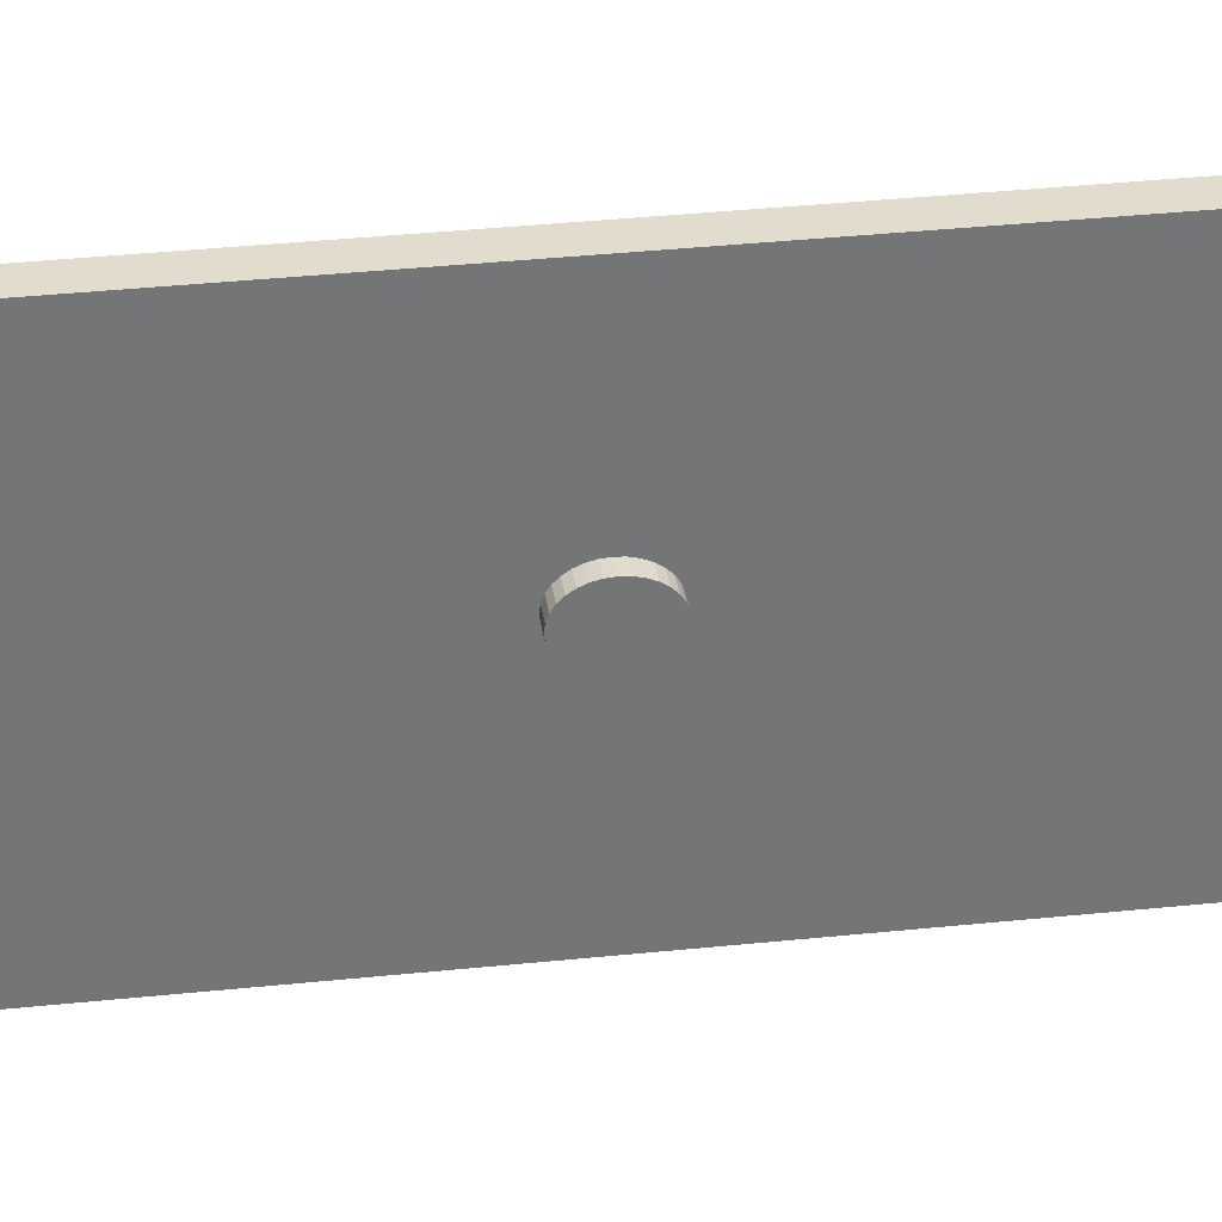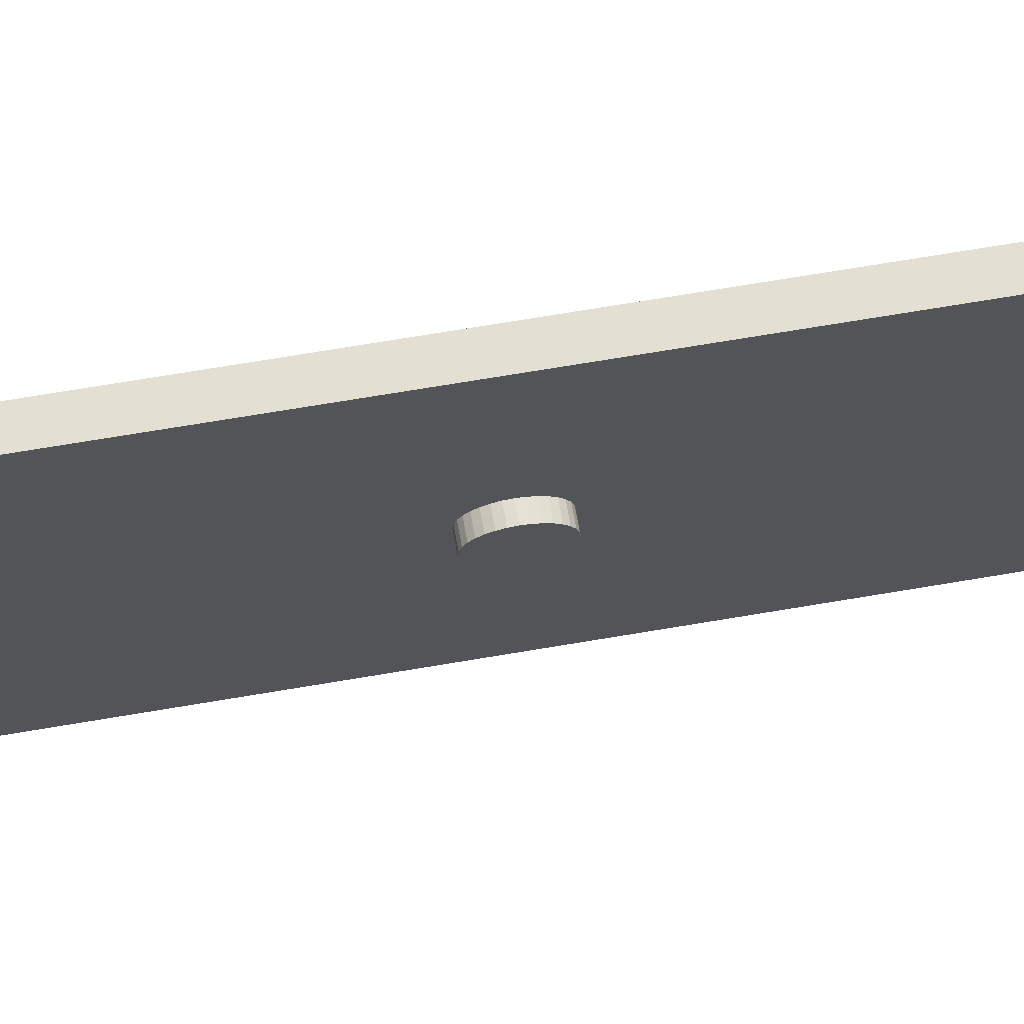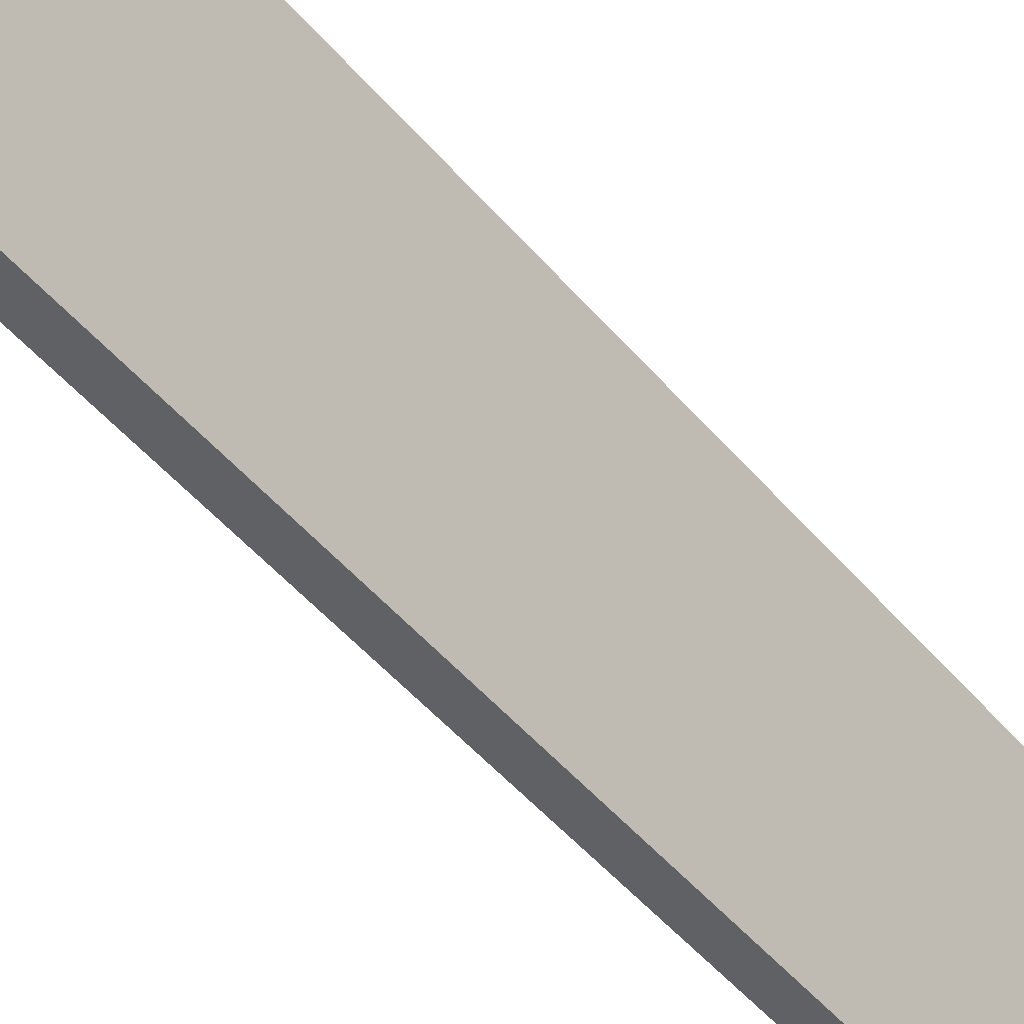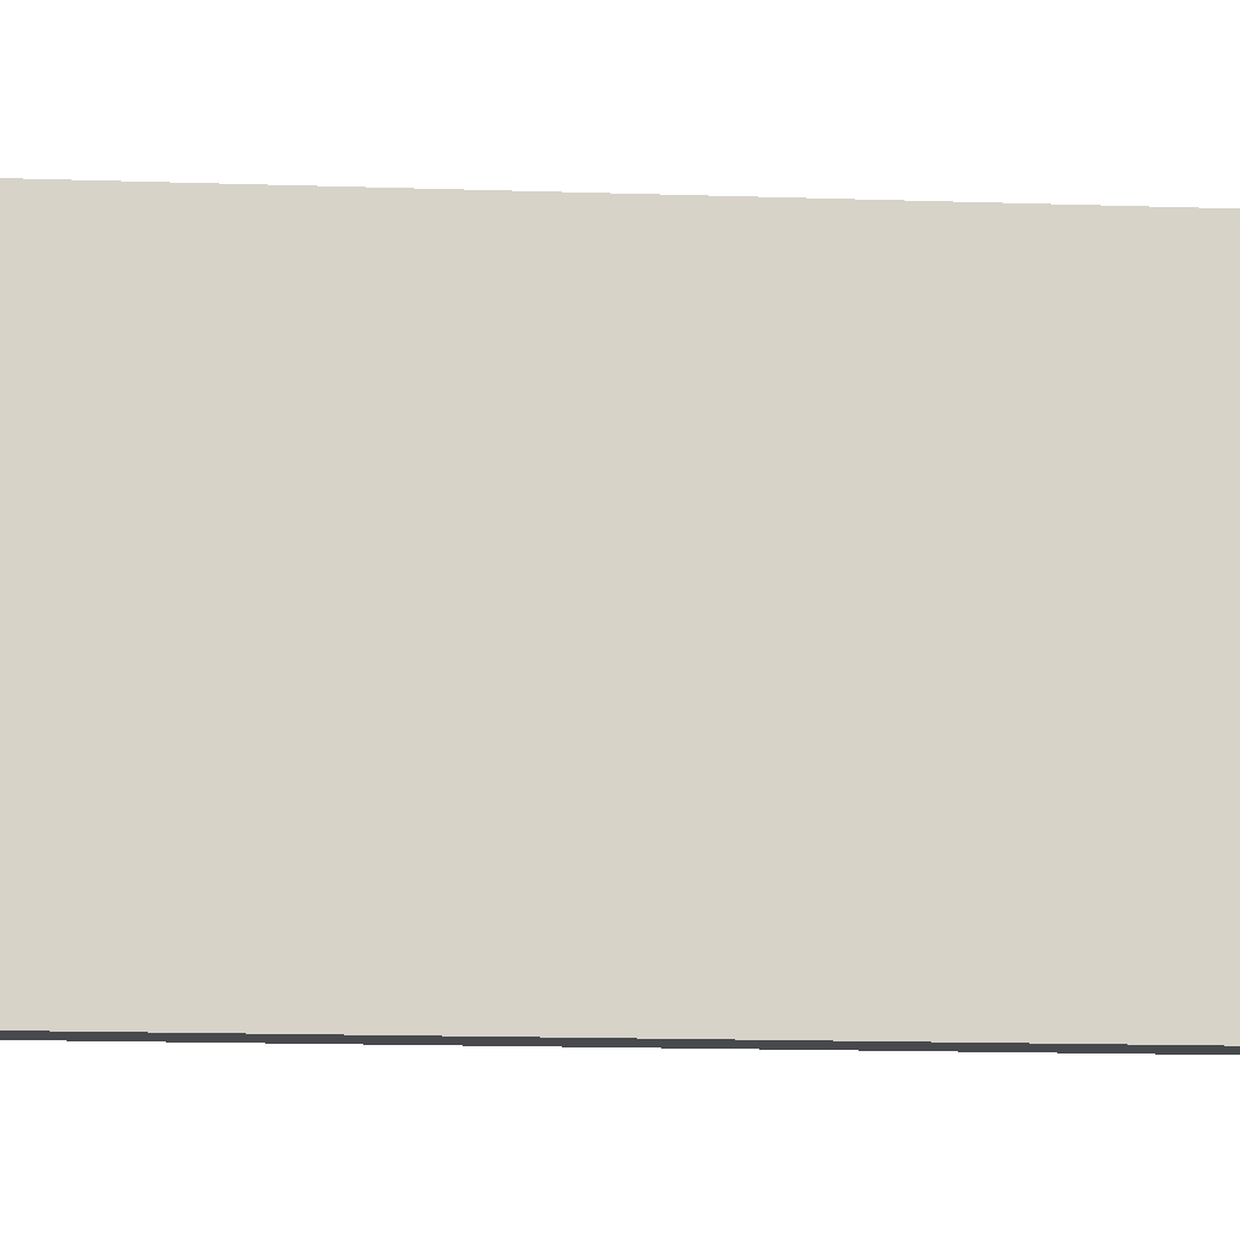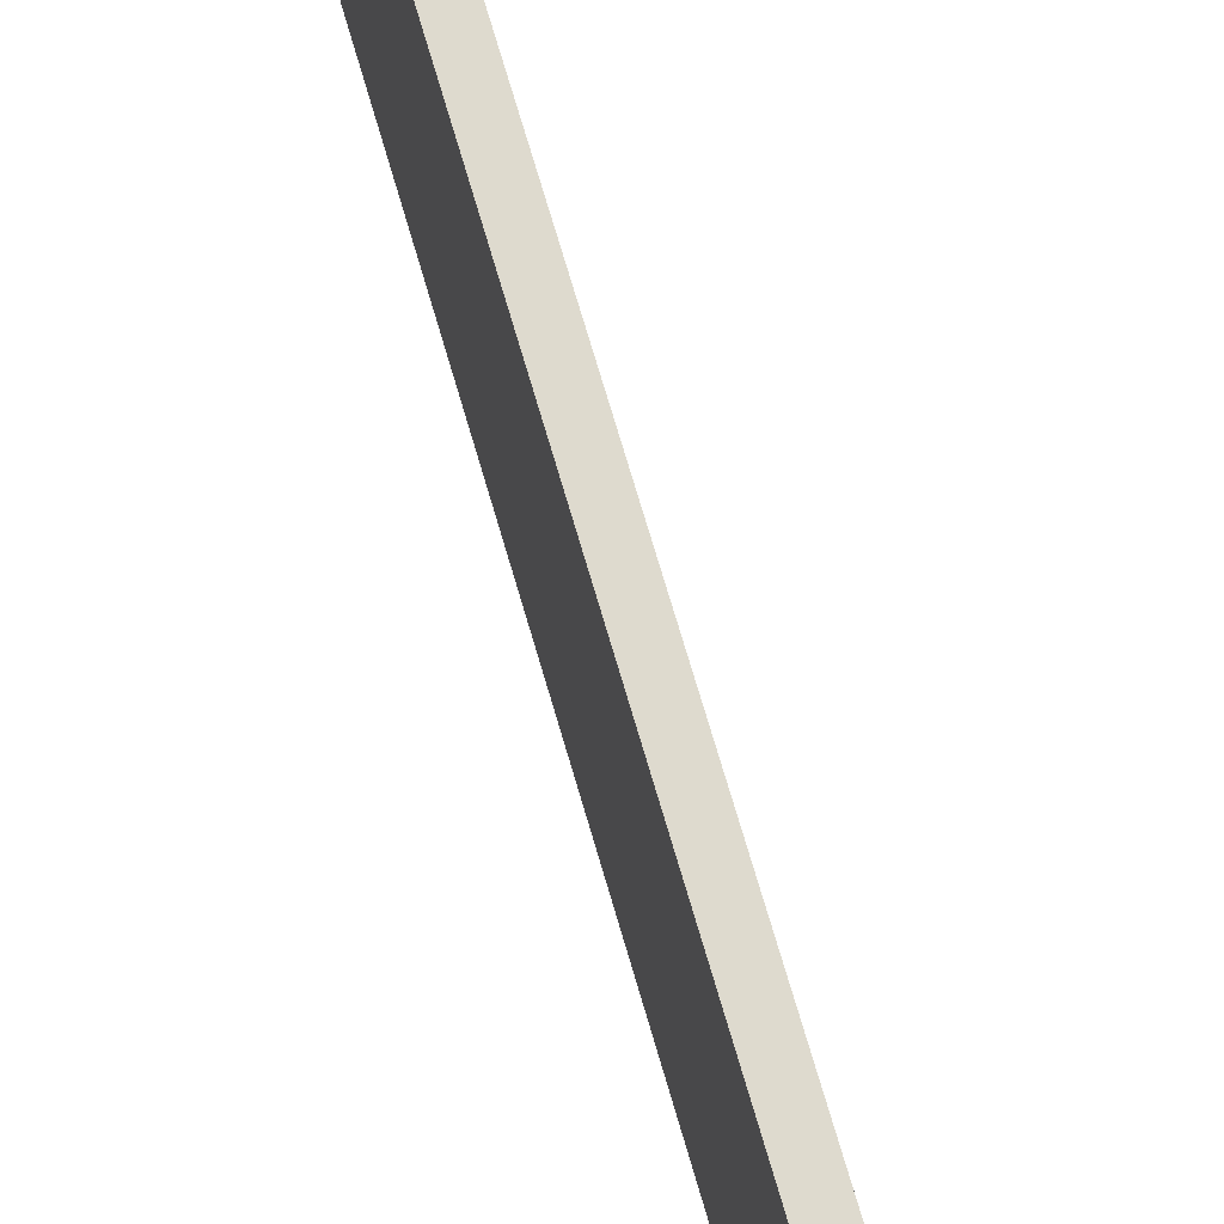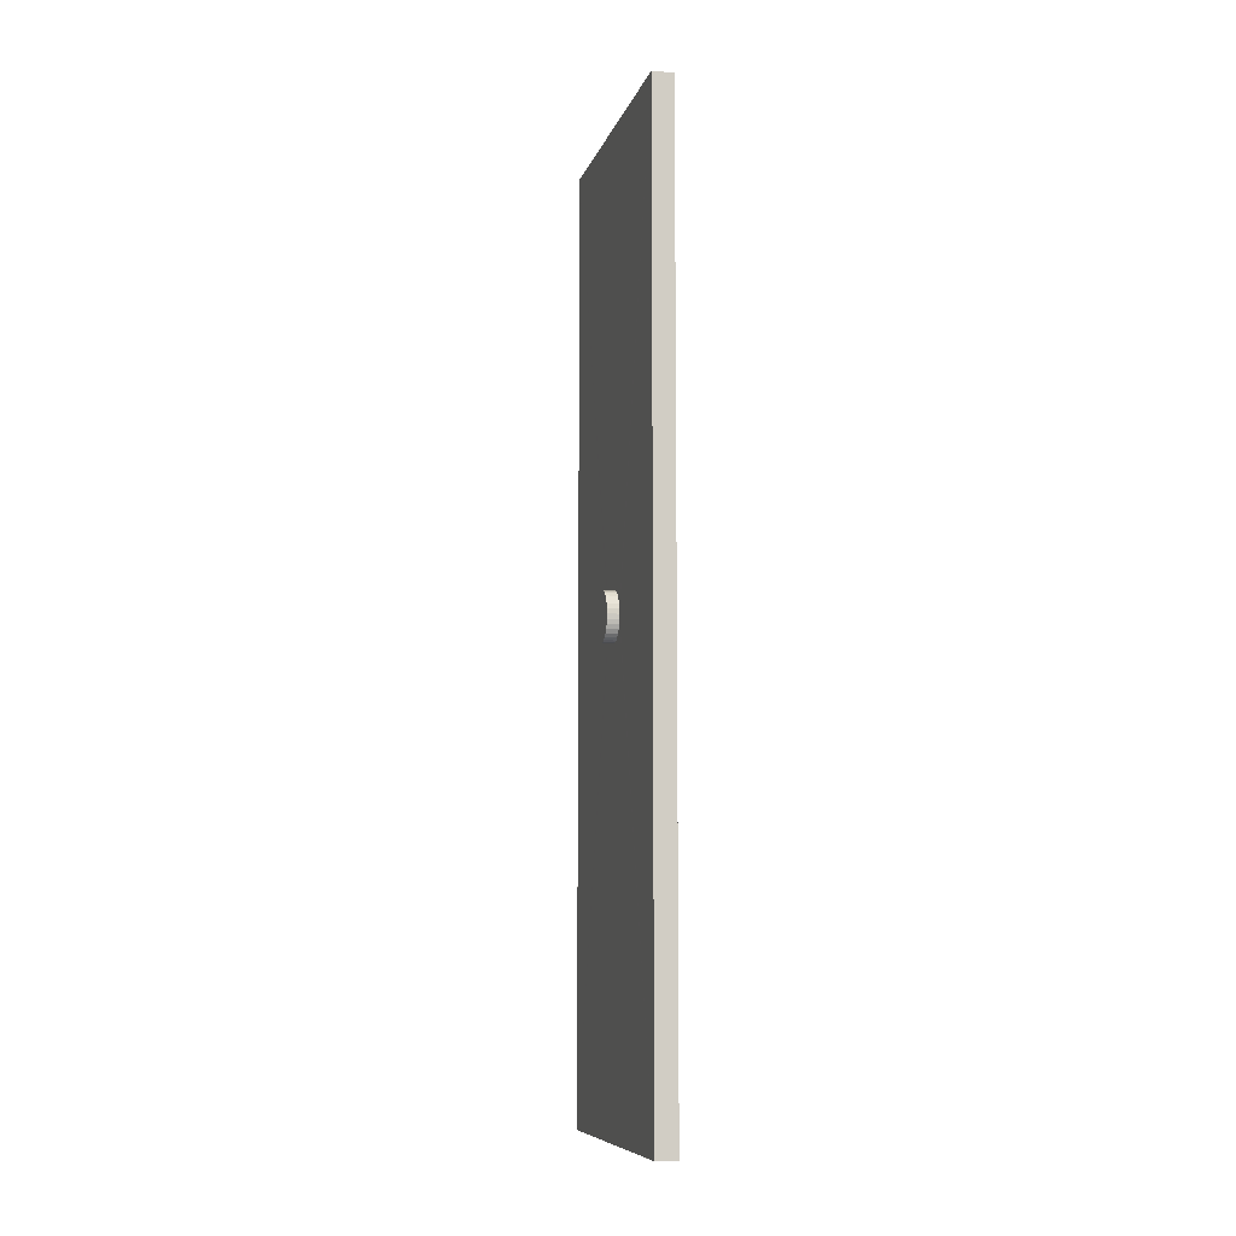
<metadata>
{"format":"obj","ext":"obj","renderer":"f3d","projection":"perspective","resolution":1024,"background":"white","views":[{"elev":34.0,"azim":81.8,"up":"+Y"},{"elev":66.8,"azim":80.2,"up":"+Y"},{"elev":-46.3,"azim":-142.9,"up":"+Y"},{"elev":-12.2,"azim":-95.0,"up":"+Y"},{"elev":71.1,"azim":-16.2,"up":"+Y"},{"elev":-8.6,"azim":165.7,"up":"+Z"}]}
</metadata>
<code>
o Cube.010_Cube.055
v 310.4 5.841 -85.71
v 310.4 5.784 -85.71
v 310.4 5.729 -85.69
v 310.4 5.679 -85.65
v 310.4 5.634 -85.61
v 310.4 5.598 -85.56
v 310.4 5.571 -85.49
v 310.4 5.554 -85.43
v 310.4 5.549 -85.36
v 310.4 5.554 -85.29
v 310.4 5.571 -85.22
v 310.4 5.598 -85.16
v 310.4 5.634 -85.1
v 310.4 5.679 -85.06
v 310.4 5.729 -85.03
v 310.4 5.784 -85.01
v 310.4 5.841 -85
v 310.4 5.898 -85.01
v 310.4 5.953 -85.03
v 310.4 6.003 -85.06
v 310.4 6.048 -85.1
v 310.4 6.084 -85.16
v 310.4 6.111 -85.22
v 310.4 6.128 -85.29
v 310.4 6.133 -85.36
v 310.4 6.128 -85.43
v 310.4 6.111 -85.49
v 310.4 6.084 -85.56
v 310.4 6.048 -85.61
v 310.4 6.003 -85.65
v 310.4 5.953 -85.69
v 310.4 5.898 -85.71
v 309.9 7.802 -92.21
v 309.9 3.75 -92.21
v 309.9 7.802 -78.5
v 309.9 3.75 -78.5
v 310.2 7.802 -92.21
v 310.2 3.75 -92.21
v 310.2 7.802 -78.5
v 310.2 3.75 -78.5
v 310.2 5.598 -85.56
v 310.2 5.679 -85.65
v 310.2 5.634 -85.61
v 310.2 5.571 -85.22
v 310.2 5.598 -85.16
v 310.2 5.554 -85.29
v 310.2 5.634 -85.1
v 310.2 5.571 -85.49
v 310.2 5.554 -85.43
v 310.2 5.549 -85.36
v 310.2 5.898 -85.01
v 310.2 6.003 -85.06
v 310.2 5.784 -85.71
v 310.2 5.953 -85.03
v 310.2 6.048 -85.61
v 310.2 5.953 -85.69
v 310.2 5.898 -85.71
v 310.2 6.003 -85.65
v 310.2 5.784 -85.01
v 310.2 5.729 -85.03
v 310.2 5.841 -85
v 310.2 5.841 -85.71
v 310.2 5.729 -85.69
v 310.2 5.679 -85.06
v 310.2 6.133 -85.36
v 310.2 6.084 -85.56
v 310.2 6.128 -85.43
v 310.2 6.084 -85.16
v 310.2 6.048 -85.1
v 310.2 6.111 -85.22
v 310.2 6.128 -85.29
v 310.2 6.111 -85.49
f 32 1 17
f 37 35 33
f 35 40 36
f 50 49 38
f 34 40 38
f 33 36 34
f 37 34 38
f 46 9 50
f 47 12 45
f 45 11 44
f 67 25 65
f 49 7 48
f 50 8 49
f 41 5 43
f 57 1 32
f 51 17 61
f 66 27 72
f 61 16 59
f 57 31 56
f 43 4 42
f 52 19 54
f 42 3 63
f 64 13 47
f 58 29 55
f 72 26 67
f 60 14 64
f 69 20 52
f 70 22 68
f 53 1 62
f 48 6 41
f 65 24 71
f 44 10 46
f 54 18 51
f 56 30 58
f 71 23 70
f 63 2 53
f 59 15 60
f 55 28 66
f 68 21 69
f 65 71 39
f 1 2 16
f 2 3 15
f 3 4 14
f 4 5 13
f 5 6 13
f 6 7 12
f 13 6 12
f 7 8 10
f 8 9 10
f 10 11 7
f 11 12 7
f 13 14 4
f 14 15 3
f 15 16 2
f 16 17 1
f 17 18 32
f 18 19 31
f 19 20 30
f 20 21 29
f 21 22 28
f 22 23 27
f 23 24 26
f 24 25 26
f 26 27 23
f 27 28 22
f 28 29 21
f 29 30 20
f 30 31 19
f 31 32 18
f 37 39 35
f 35 39 40
f 40 39 61
f 40 61 59
f 62 37 38
f 53 62 38
f 40 59 60
f 40 60 64
f 63 53 38
f 42 63 38
f 40 64 47
f 40 47 45
f 43 42 38
f 41 43 38
f 40 45 44
f 40 44 46
f 48 41 38
f 49 48 38
f 38 40 50
f 40 46 50
f 34 36 40
f 33 35 36
f 37 33 34
f 46 10 9
f 47 13 12
f 45 12 11
f 67 26 25
f 49 8 7
f 50 9 8
f 41 6 5
f 57 62 1
f 51 18 17
f 66 28 27
f 61 17 16
f 57 32 31
f 43 5 4
f 52 20 19
f 42 4 3
f 64 14 13
f 58 30 29
f 72 27 26
f 60 15 14
f 69 21 20
f 70 23 22
f 53 2 1
f 48 7 6
f 65 25 24
f 44 11 10
f 54 19 18
f 56 31 30
f 71 24 23
f 63 3 2
f 59 16 15
f 55 29 28
f 68 22 21
f 37 62 57
f 37 57 56
f 51 61 39
f 54 51 39
f 37 56 58
f 37 58 55
f 52 54 39
f 69 52 39
f 37 55 66
f 37 66 72
f 68 69 39
f 70 68 39
f 37 72 67
f 37 67 65
f 71 70 39
f 37 65 39

</code>
